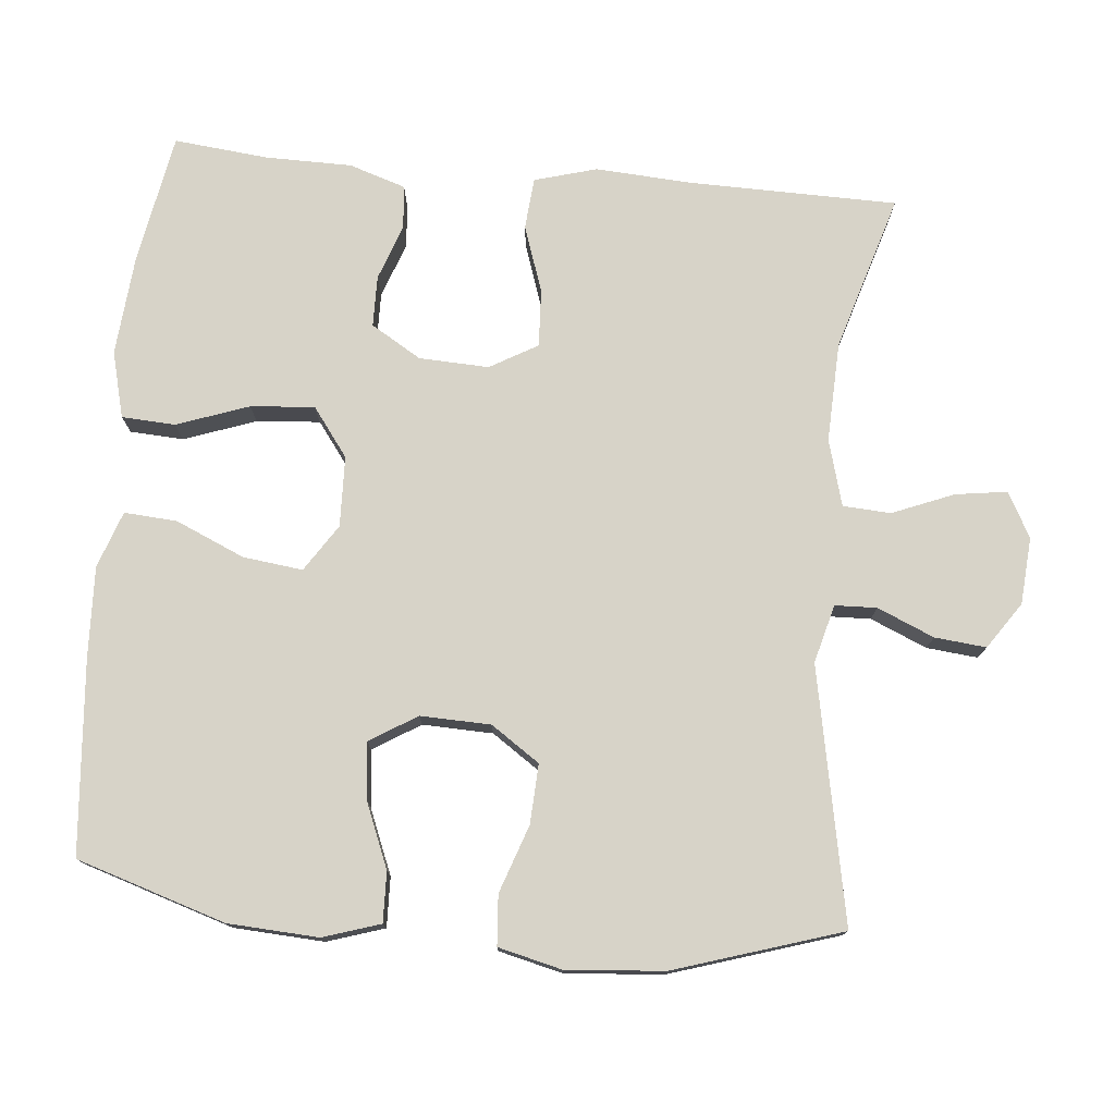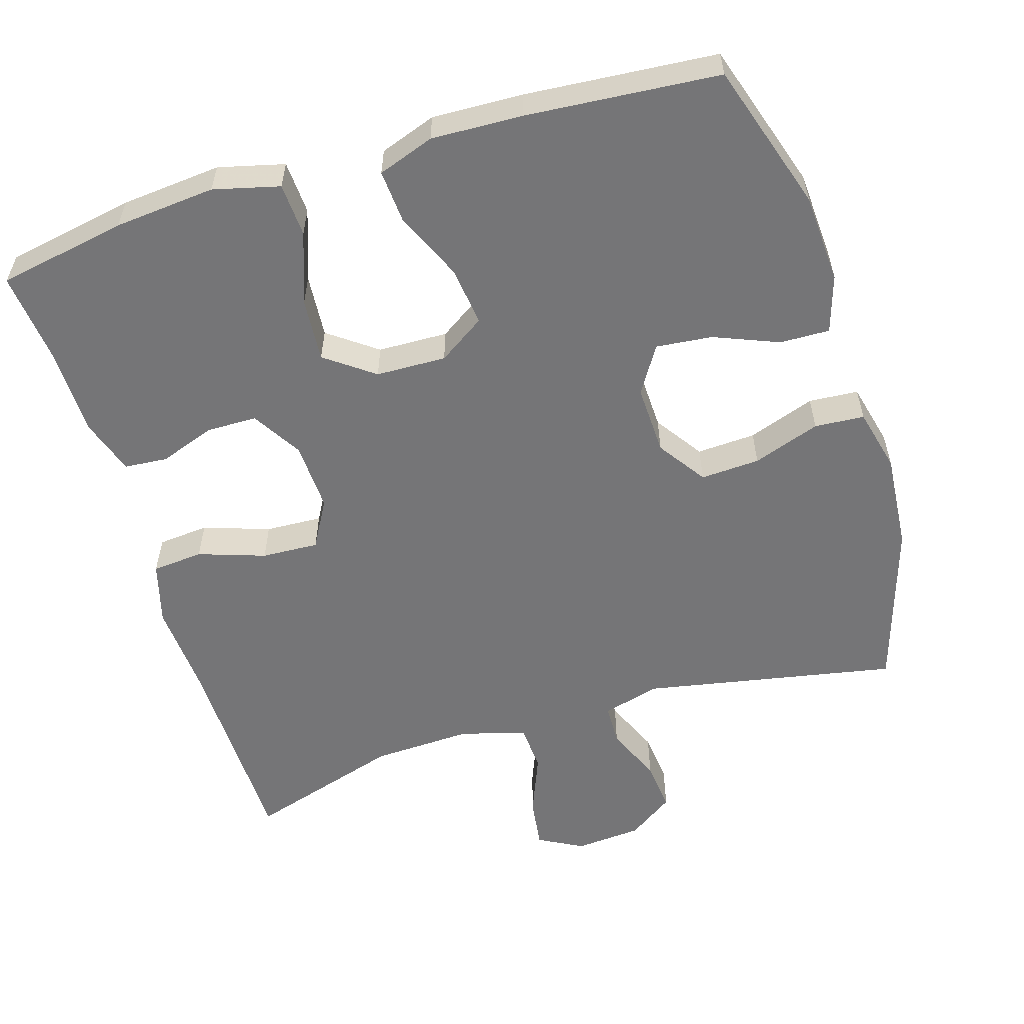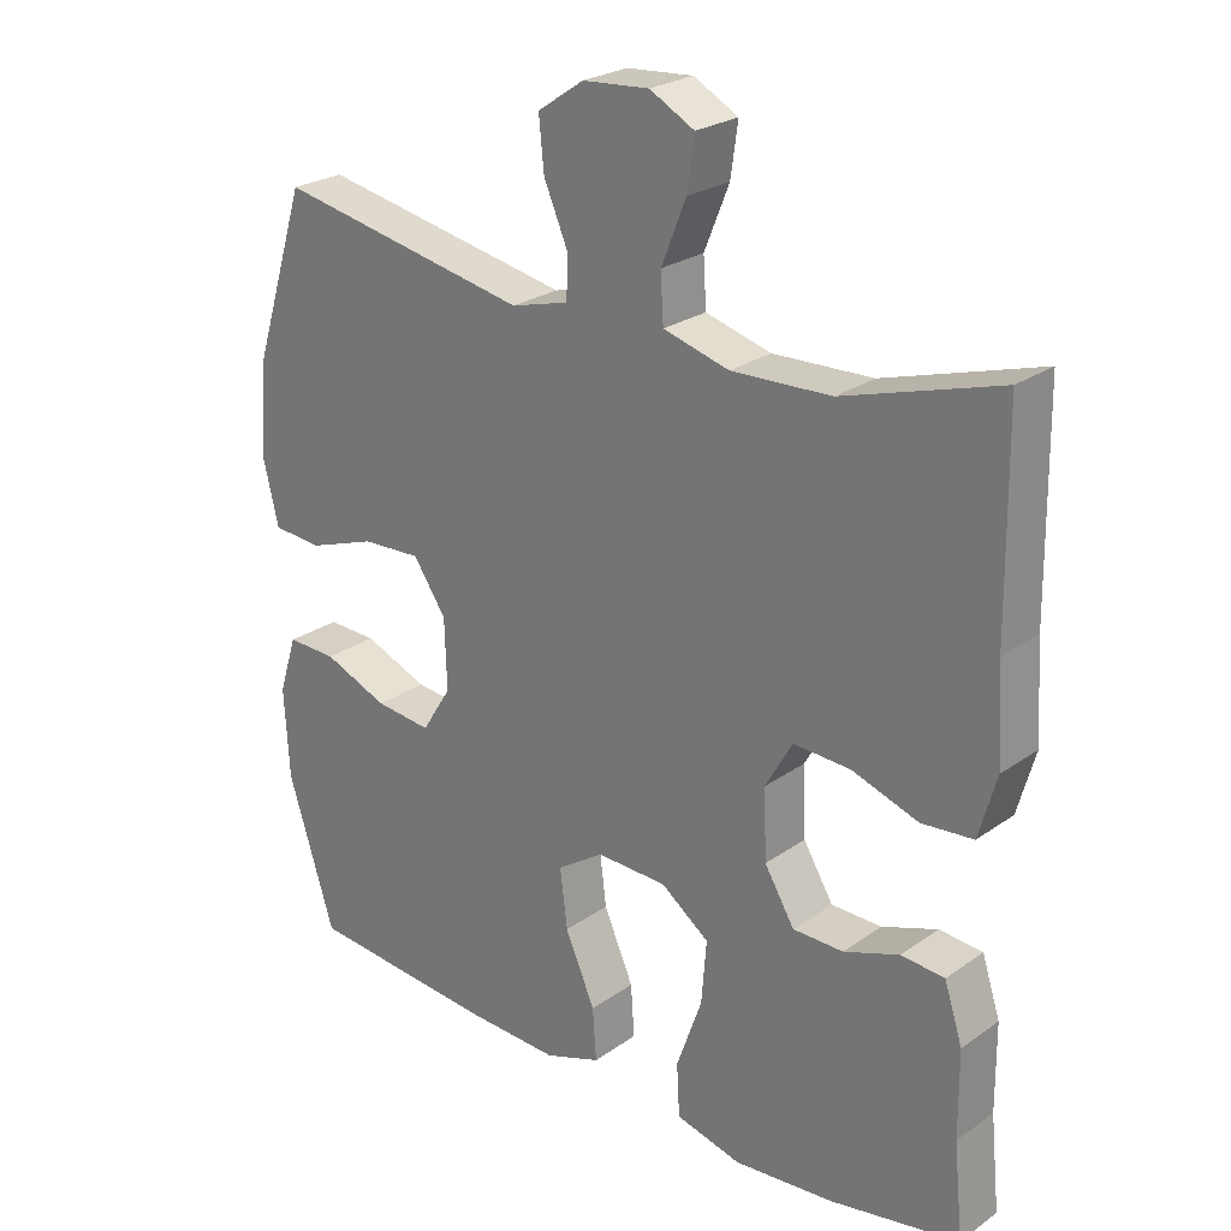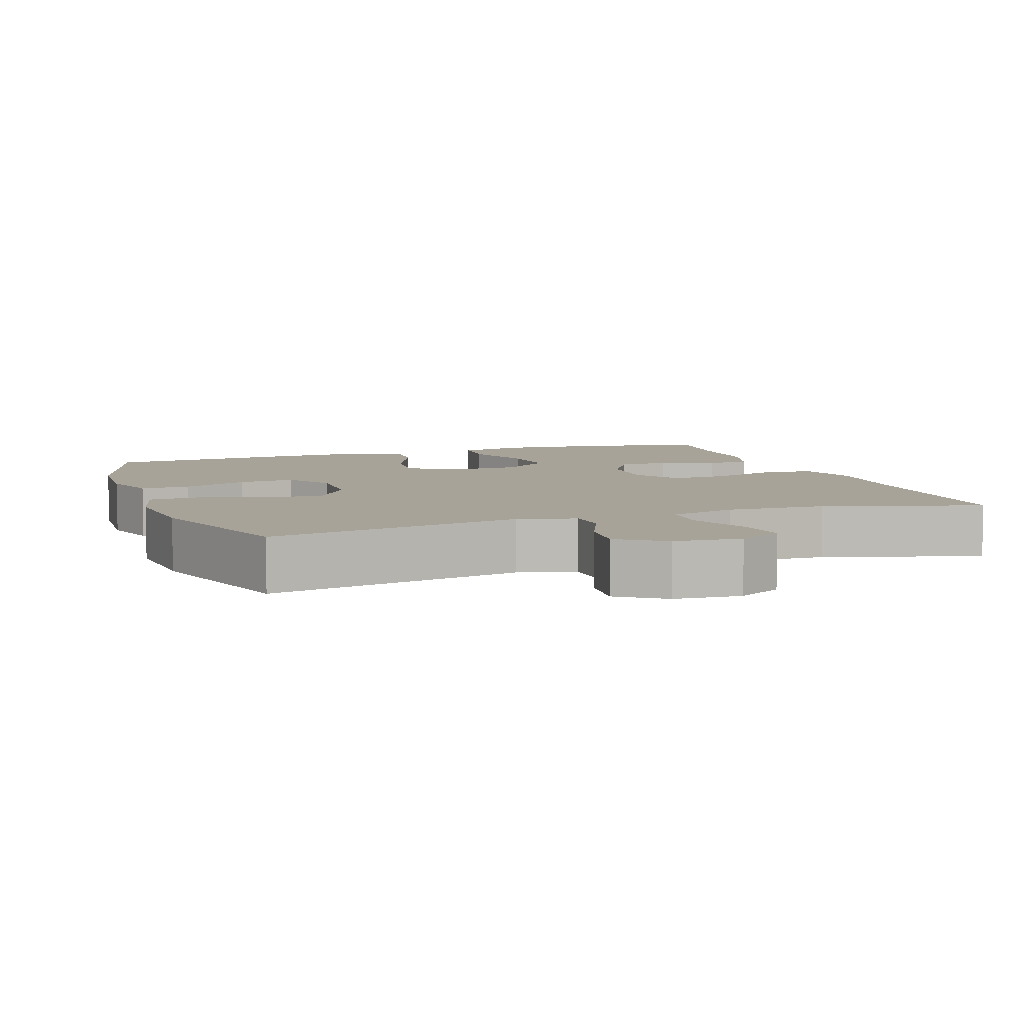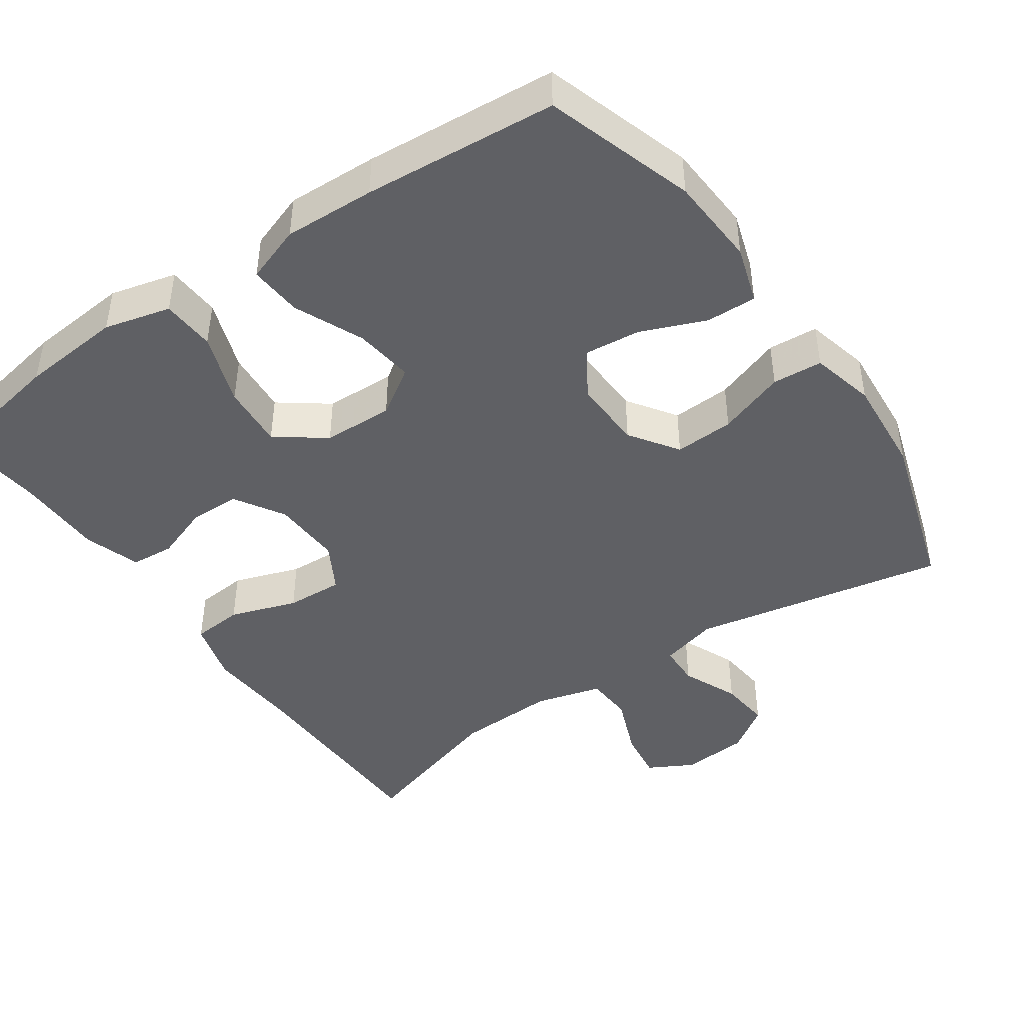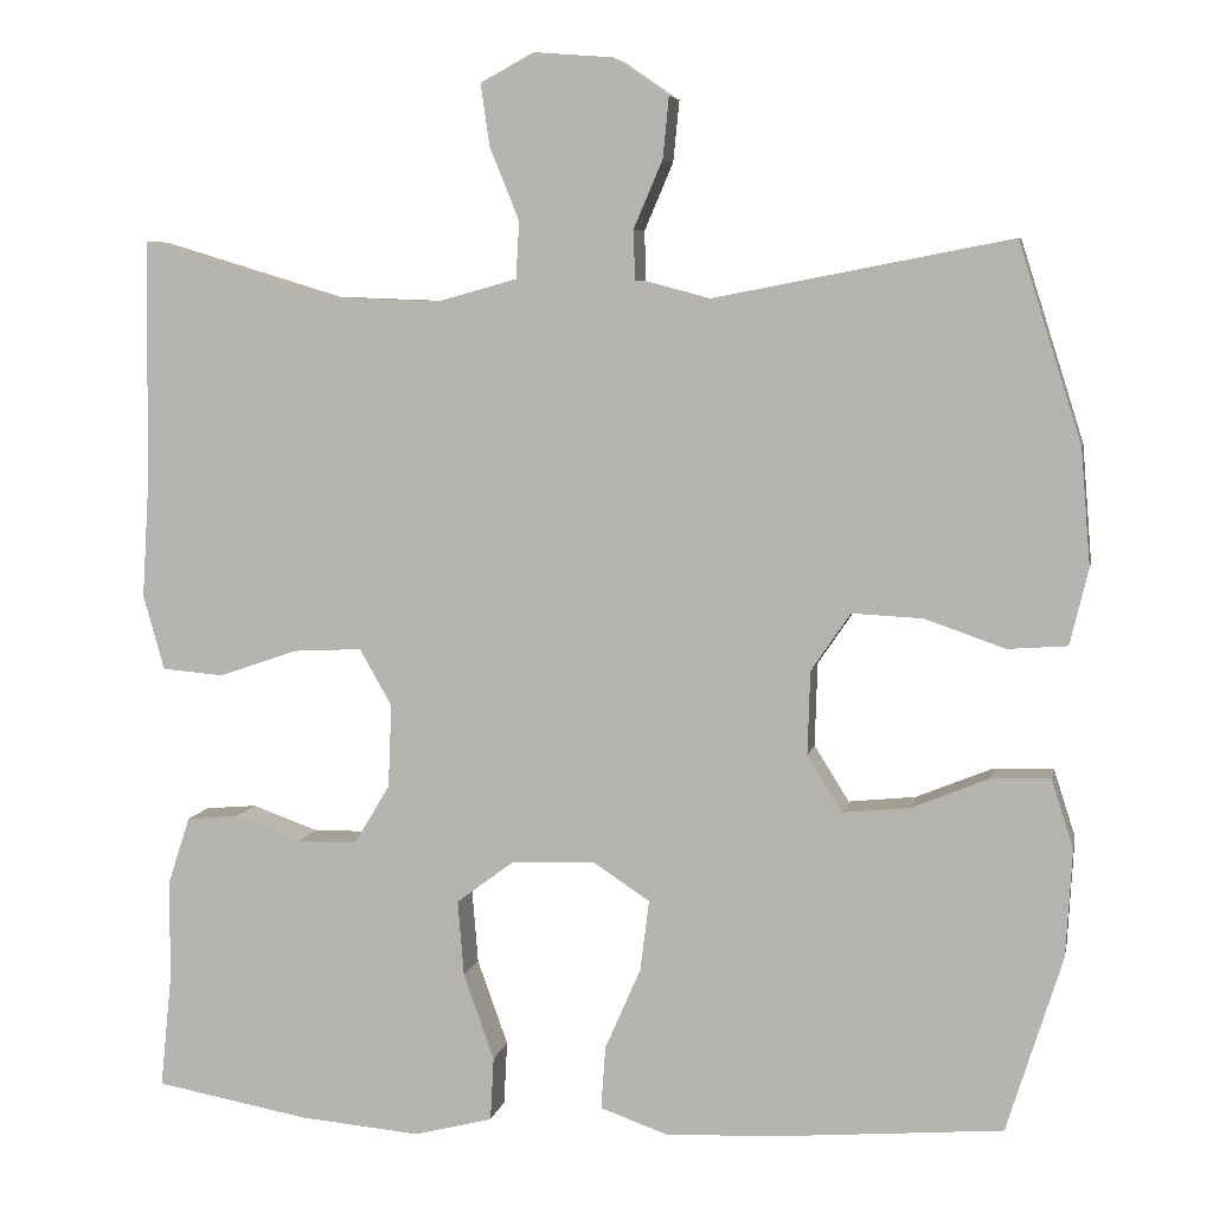
<metadata>
{"format":"obj","ext":"obj","renderer":"f3d","projection":"perspective","resolution":1024,"background":"white","views":[{"elev":76.5,"azim":-84.7,"up":"+Y"},{"elev":-56.6,"azim":-162.8,"up":"+Y"},{"elev":24.9,"azim":41.4,"up":"+Z"},{"elev":6.8,"azim":-19.4,"up":"+Y"},{"elev":-44.2,"azim":-145.2,"up":"+Y"},{"elev":6.3,"azim":-169.0,"up":"+Z"}]}
</metadata>
<code>
v -0.5 0.07 -0.5
v -0.564 0.07 -0.297
v -0.571 0.07 -0.174
v -0.546 0.07 -0.096
v -0.478 0.07 -0.098
v -0.39 0.07 -0.134
v -0.313 0.07 -0.142
v -0.273 0.07 -0.078
v -0.276 0.07 0.018
v -0.321 0.07 0.084
v -0.402 0.07 0.08
v -0.494 0.07 0.048
v -0.562 0.07 0.053
v -0.583 0.07 0.14
v -0.572 0.07 0.273
v -0.5 0.07 0.5
v -0.154 0.07 0.433
v -0.075 0.07 0.454
v -0.073 0.07 0.511
v -0.106 0.07 0.588
v -0.113 0.07 0.658
v -0.05 0.07 0.701
v 0.041 0.07 0.708
v 0.102 0.07 0.675
v 0.092 0.07 0.605
v 0.058 0.07 0.521
v 0.062 0.07 0.456
v 0.152 0.07 0.431
v 0.288 0.07 0.436
v 0.5 0.07 0.5
v 0.504 0.07 0.215
v 0.512 0.07 0.086
v 0.488 0.07 0.001
v 0.418 0.07 -0.005
v 0.327 0.07 0.026
v 0.249 0.07 0.03
v 0.212 0.07 -0.035
v 0.216 0.07 -0.13
v 0.257 0.07 -0.198
v 0.326 0.07 -0.199
v 0.402 0.07 -0.172
v 0.461 0.07 -0.177
v 0.486 0.07 -0.254
v 0.487 0.07 -0.372
v 0.5 0.07 -0.5
v 0.324 0.07 -0.532
v 0.186 0.07 -0.544
v 0.096 0.07 -0.521
v 0.092 0.07 -0.448
v 0.127 0.07 -0.35
v 0.134 0.07 -0.263
v 0.068 0.07 -0.214
v -0.028 0.07 -0.211
v -0.092 0.07 -0.253
v -0.082 0.07 -0.334
v -0.041 0.07 -0.428
v -0.036 0.07 -0.5
v -0.113 0.07 -0.527
v -0.237 0.07 -0.522
v -0.5 0 -0.5
v -0.564 0 -0.297
v -0.571 0 -0.174
v -0.546 0 -0.096
v -0.478 0 -0.098
v -0.39 0 -0.134
v -0.313 0 -0.142
v -0.273 0 -0.078
v -0.276 0 0.018
v -0.321 0 0.084
v -0.402 0 0.08
v -0.494 0 0.048
v -0.562 0 0.053
v -0.583 0 0.14
v -0.572 0 0.273
v -0.5 0 0.5
v -0.154 0 0.433
v -0.075 0 0.454
v -0.073 0 0.511
v -0.106 0 0.588
v -0.113 0 0.658
v -0.05 0 0.701
v 0.041 0 0.708
v 0.102 0 0.675
v 0.092 0 0.605
v 0.058 0 0.521
v 0.062 0 0.456
v 0.152 0 0.431
v 0.288 0 0.436
v 0.5 0 0.5
v 0.504 0 0.215
v 0.512 0 0.086
v 0.488 0 0.001
v 0.418 0 -0.005
v 0.327 0 0.026
v 0.249 0 0.03
v 0.212 0 -0.035
v 0.216 0 -0.13
v 0.257 0 -0.198
v 0.326 0 -0.199
v 0.402 0 -0.172
v 0.461 0 -0.177
v 0.486 0 -0.254
v 0.487 0 -0.372
v 0.5 0 -0.5
v 0.324 0 -0.532
v 0.186 0 -0.544
v 0.096 0 -0.521
v 0.092 0 -0.448
v 0.127 0 -0.35
v 0.134 0 -0.263
v 0.068 0 -0.214
v -0.028 0 -0.211
v -0.092 0 -0.253
v -0.082 0 -0.334
v -0.041 0 -0.428
v -0.036 0 -0.5
v -0.113 0 -0.527
v -0.237 0 -0.522
f 55 56 57 58
f 54 55 58 59
f 47 48 49 50
f 47 50 51
f 44 45 46 47
f 44 47 51
f 43 44 51 52
f 40 41 42 43
f 39 40 43 52
f 32 33 34 35
f 31 32 35 36
f 29 30 31 36
f 28 29 36 37
f 23 24 25 26
f 23 26 27
f 22 23 27
f 19 20 21 22
f 18 19 22 27
f 17 18 27 28
f 15 16 17
f 11 12 13 14
f 10 11 14 15
f 3 4 5 6
f 3 6 7
f 2 3 7
f 54 59 1 2
f 53 54 2 7
f 38 39 52 53
f 38 53 7 8
f 37 38 8 9
f 28 37 9 10
f 10 15 17 28
f 117 116 115 114
f 118 117 114 113
f 109 108 107 106
f 110 109 106
f 106 105 104 103
f 110 106 103
f 111 110 103 102
f 102 101 100 99
f 111 102 99 98
f 94 93 92 91
f 95 94 91 90
f 95 90 89 88
f 96 95 88 87
f 85 84 83 82
f 86 85 82
f 86 82 81
f 81 80 79 78
f 86 81 78 77
f 87 86 77 76
f 76 75 74
f 73 72 71 70
f 74 73 70 69
f 65 64 63 62
f 66 65 62
f 66 62 61
f 61 60 118 113
f 66 61 113 112
f 112 111 98 97
f 67 66 112 97
f 68 67 97 96
f 69 68 96 87
f 87 76 74 69
f 1 60 61 2
f 2 61 62 3
f 3 62 63 4
f 4 63 64 5
f 5 64 65 6
f 6 65 66 7
f 7 66 67 8
f 8 67 68 9
f 9 68 69 10
f 10 69 70 11
f 11 70 71 12
f 12 71 72 13
f 13 72 73 14
f 14 73 74 15
f 15 74 75 16
f 16 75 76 17
f 17 76 77 18
f 18 77 78 19
f 19 78 79 20
f 20 79 80 21
f 21 80 81 22
f 22 81 82 23
f 23 82 83 24
f 24 83 84 25
f 25 84 85 26
f 26 85 86 27
f 27 86 87 28
f 28 87 88 29
f 29 88 89 30
f 30 89 90 31
f 31 90 91 32
f 32 91 92 33
f 33 92 93 34
f 34 93 94 35
f 35 94 95 36
f 36 95 96 37
f 37 96 97 38
f 38 97 98 39
f 39 98 99 40
f 40 99 100 41
f 41 100 101 42
f 42 101 102 43
f 43 102 103 44
f 44 103 104 45
f 45 104 105 46
f 46 105 106 47
f 47 106 107 48
f 48 107 108 49
f 49 108 109 50
f 50 109 110 51
f 51 110 111 52
f 52 111 112 53
f 53 112 113 54
f 54 113 114 55
f 55 114 115 56
f 56 115 116 57
f 57 116 117 58
f 58 117 118 59
f 59 118 60 1

</code>
